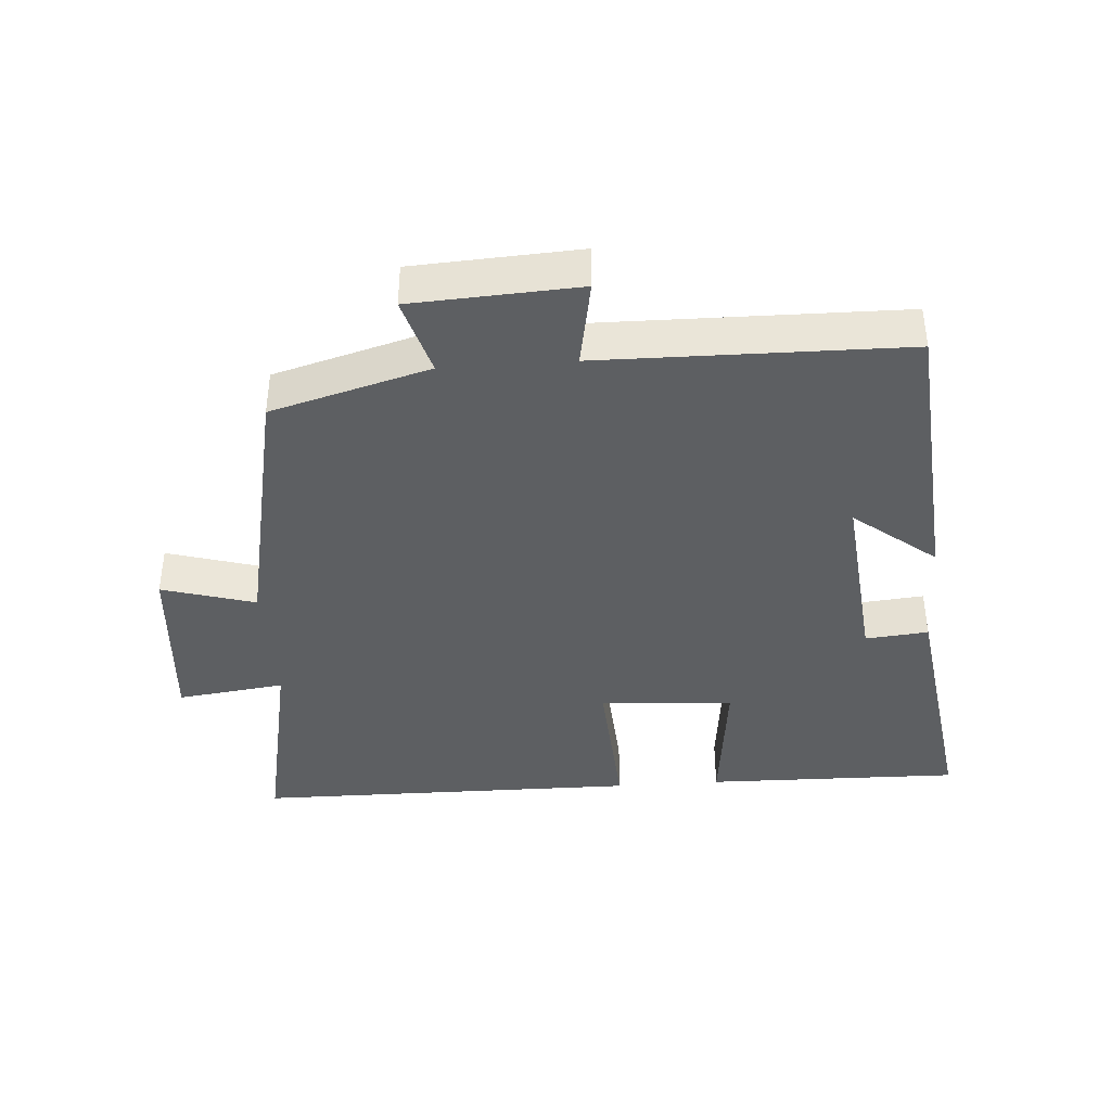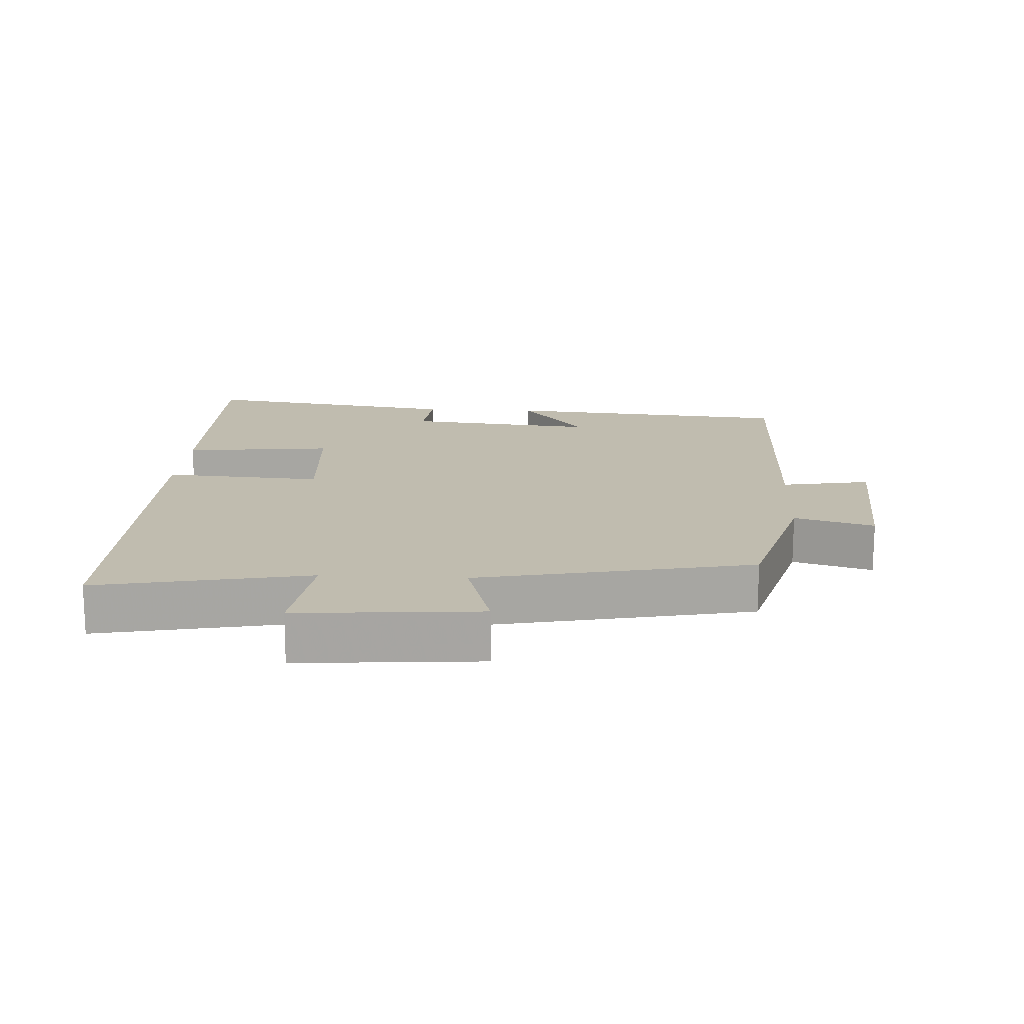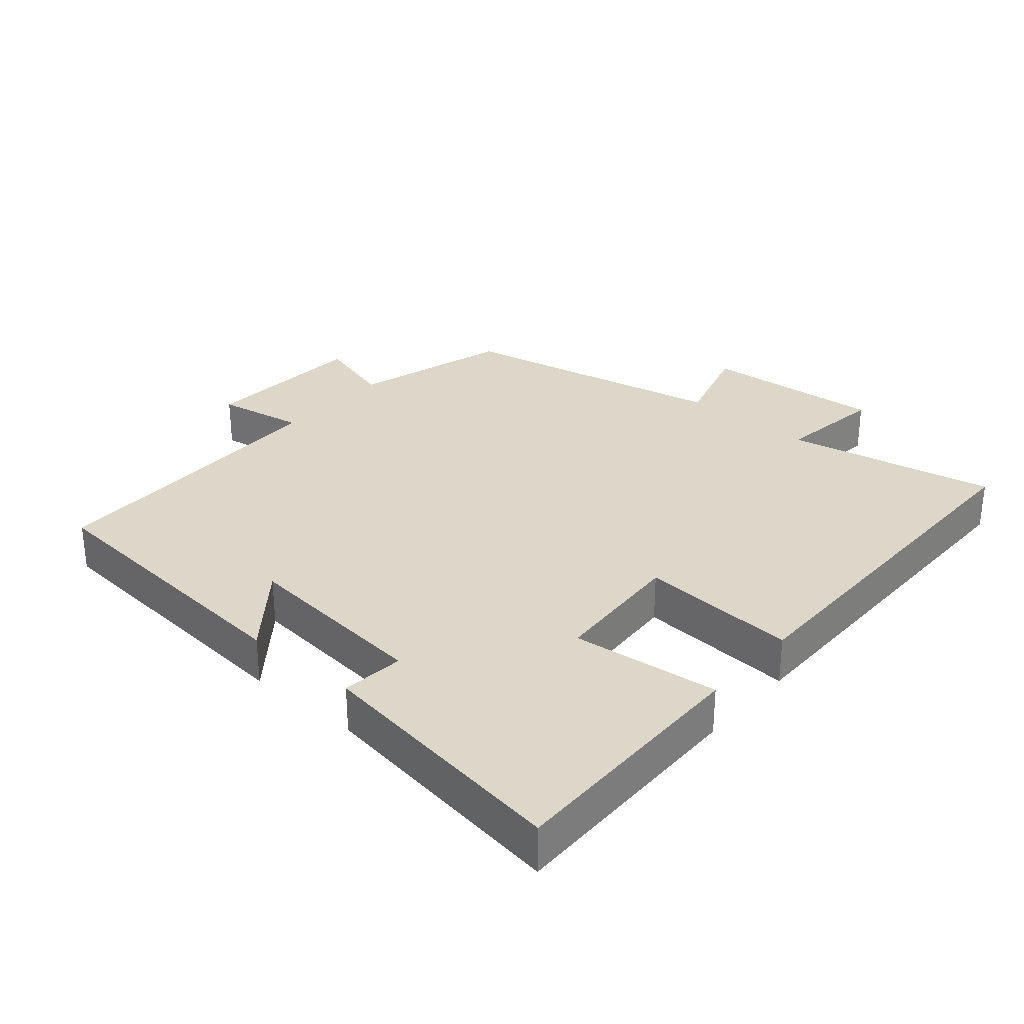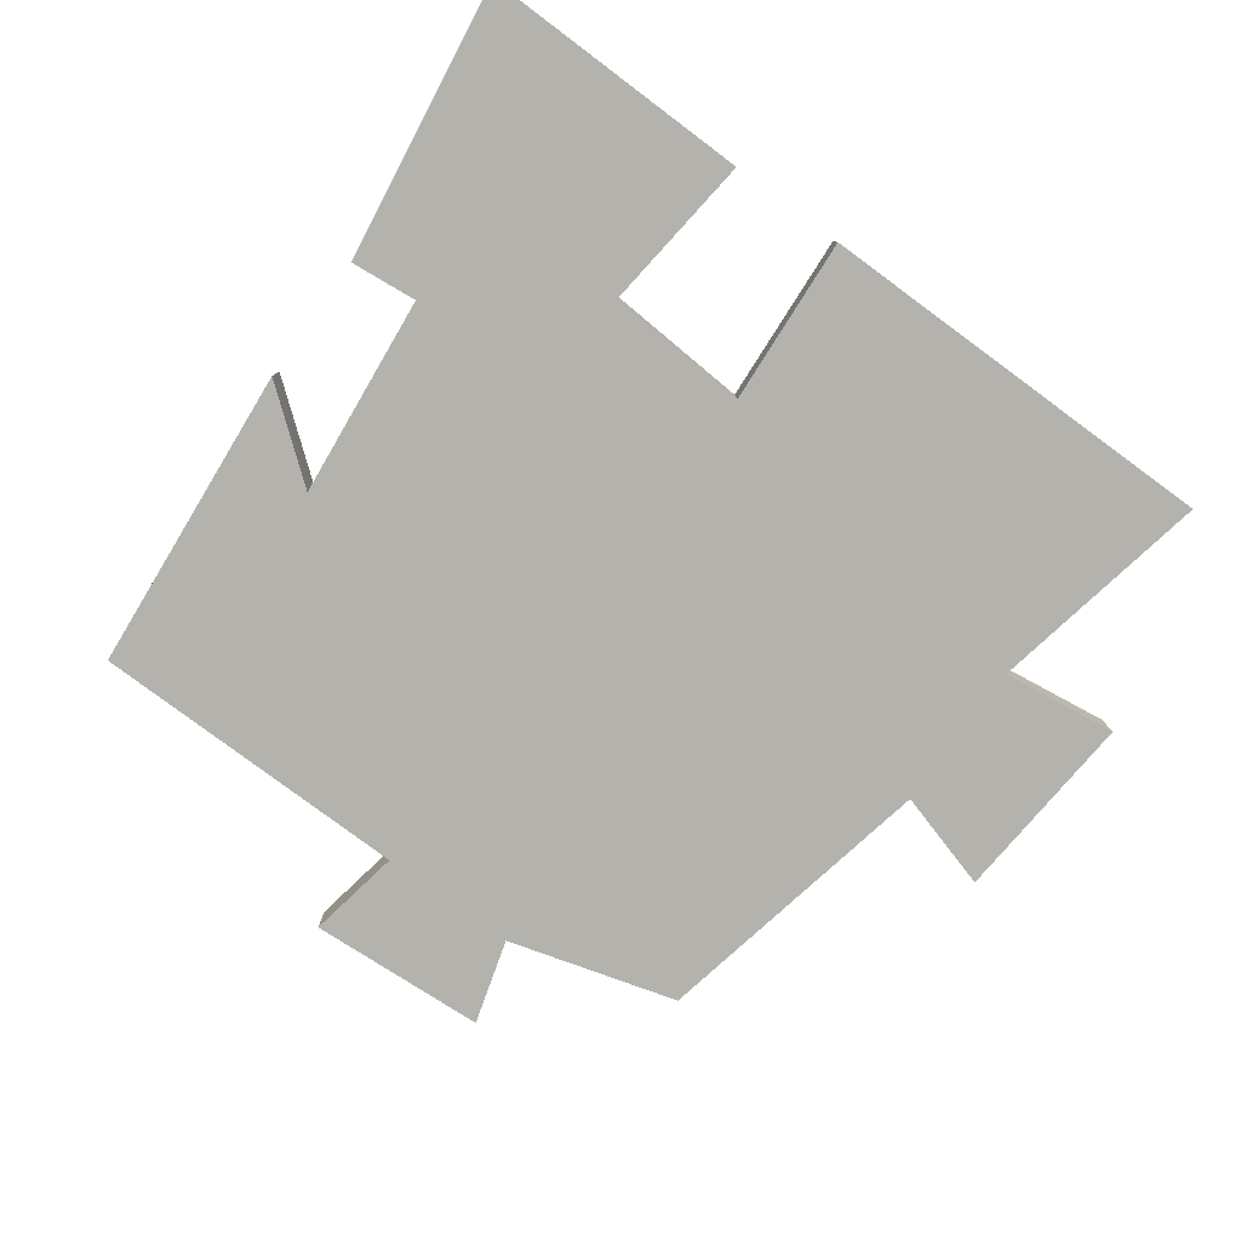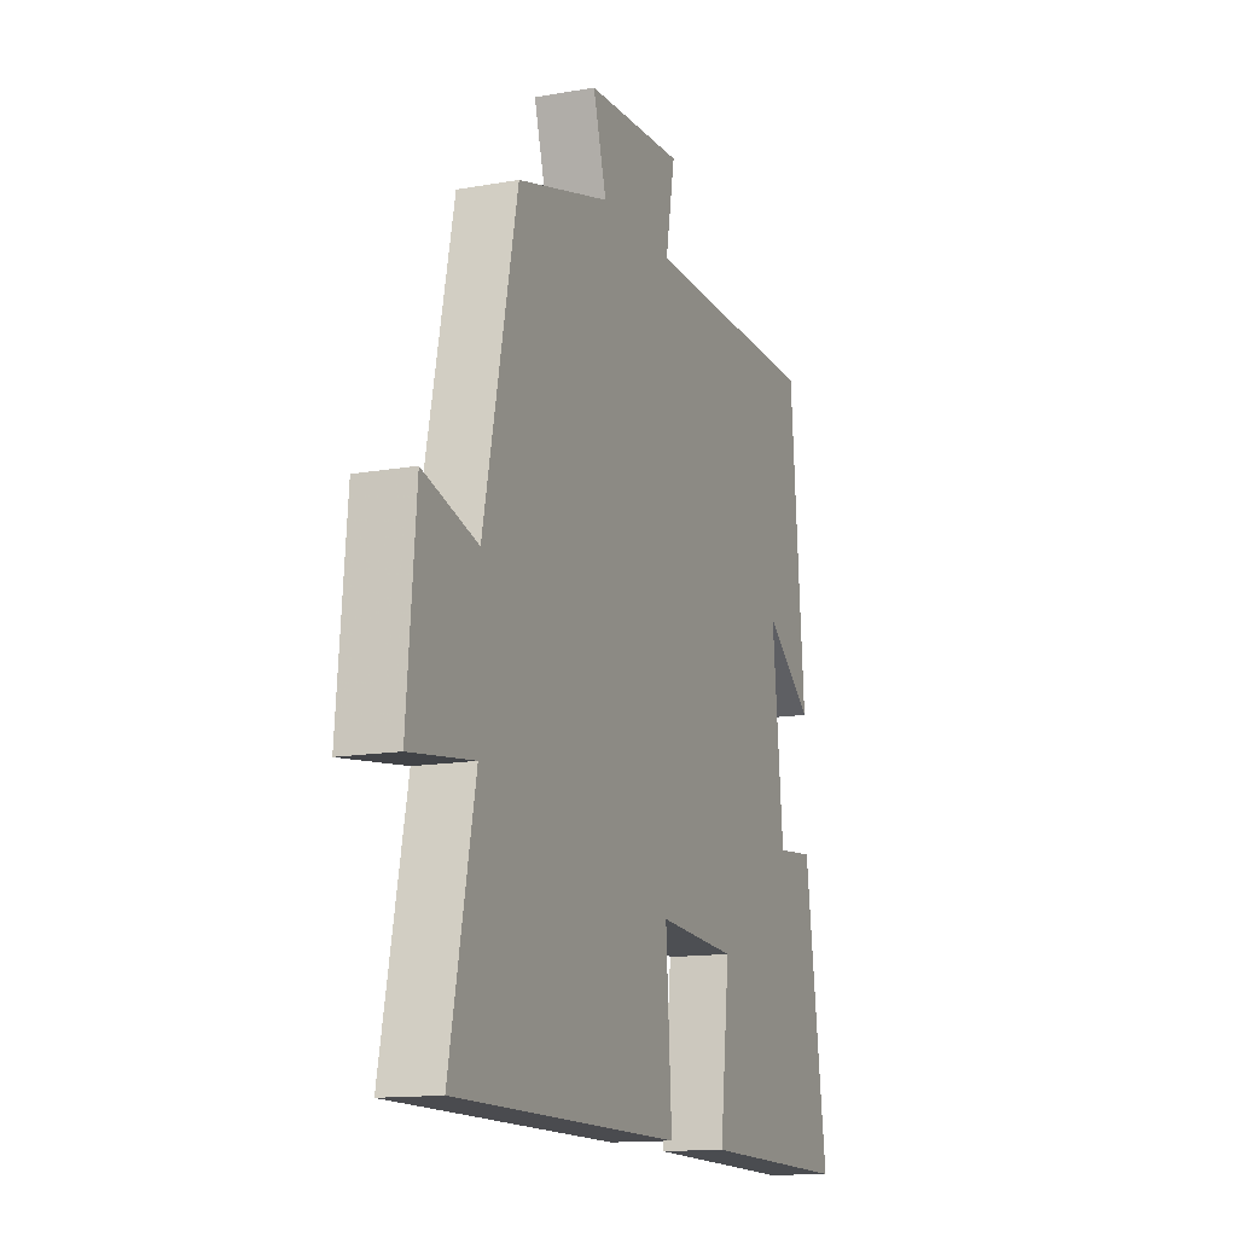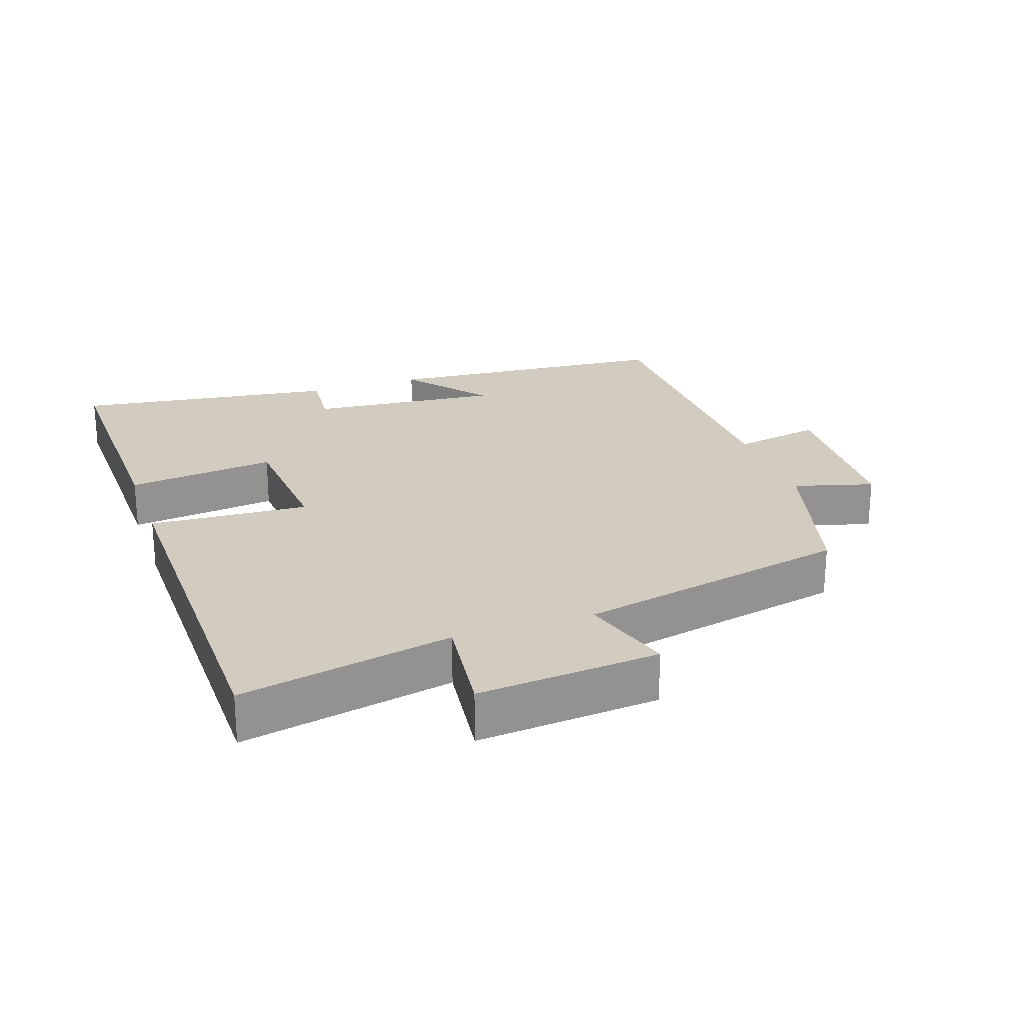
<metadata>
{"format":"obj","ext":"obj","renderer":"f3d","projection":"perspective","resolution":1024,"background":"white","views":[{"elev":-39.7,"azim":4.1,"up":"+Y"},{"elev":16.3,"azim":-86.7,"up":"+Y"},{"elev":30.3,"azim":130.9,"up":"+Y"},{"elev":-79.5,"azim":144.1,"up":"+Y"},{"elev":-13.9,"azim":-68.5,"up":"+Z"},{"elev":23.8,"azim":-109.3,"up":"+Y"}]}
</metadata>
<code>
v 0.556 0.07 -0.507
v 0.174 0.07 -0.5
v 0.199 0.07 -0.278
v -0.001 0.07 -0.264
v 0.014 0.07 -0.5
v -0.563 0.07 -0.496
v -0.5 0.07 -0.181
v -0.661 0.07 -0.202
v -0.639 0.07 0.068
v -0.5 0.07 0.027
v -0.416 0.07 0.433
v -0.18 0.07 0.5
v -0.214 0.07 0.618
v 0.034 0.07 0.632
v 0.01 0.07 0.5
v 0.464 0.07 0.494
v 0.5 0.07 0.061
v 0.378 0.07 0.158
v 0.406 0.07 -0.126
v 0.5 0.07 -0.117
v 0.556 0 -0.507
v 0.174 0 -0.5
v 0.199 0 -0.278
v -0.001 0 -0.264
v 0.014 0 -0.5
v -0.563 0 -0.496
v -0.5 0 -0.181
v -0.661 0 -0.202
v -0.639 0 0.068
v -0.5 0 0.027
v -0.416 0 0.433
v -0.18 0 0.5
v -0.214 0 0.618
v 0.034 0 0.632
v 0.01 0 0.5
v 0.464 0 0.494
v 0.5 0 0.061
v 0.378 0 0.158
v 0.406 0 -0.126
v 0.5 0 -0.117
f 1 2 3
f 20 1 3
f 19 20 3
f 18 19 3 4
f 15 16 17 18
f 15 18 4
f 12 13 14 15
f 12 15 4
f 11 12 4
f 10 11 4
f 7 8 9 10
f 7 10 4 5
f 5 6 7
f 23 22 21
f 23 21 40
f 23 40 39
f 24 23 39 38
f 38 37 36 35
f 24 38 35
f 35 34 33 32
f 24 35 32
f 24 32 31
f 24 31 30
f 30 29 28 27
f 25 24 30 27
f 27 26 25
f 1 21 22 2
f 2 22 23 3
f 3 23 24 4
f 4 24 25 5
f 5 25 26 6
f 6 26 27 7
f 7 27 28 8
f 8 28 29 9
f 9 29 30 10
f 10 30 31 11
f 11 31 32 12
f 12 32 33 13
f 13 33 34 14
f 14 34 35 15
f 15 35 36 16
f 16 36 37 17
f 17 37 38 18
f 18 38 39 19
f 19 39 40 20
f 20 40 21 1

</code>
